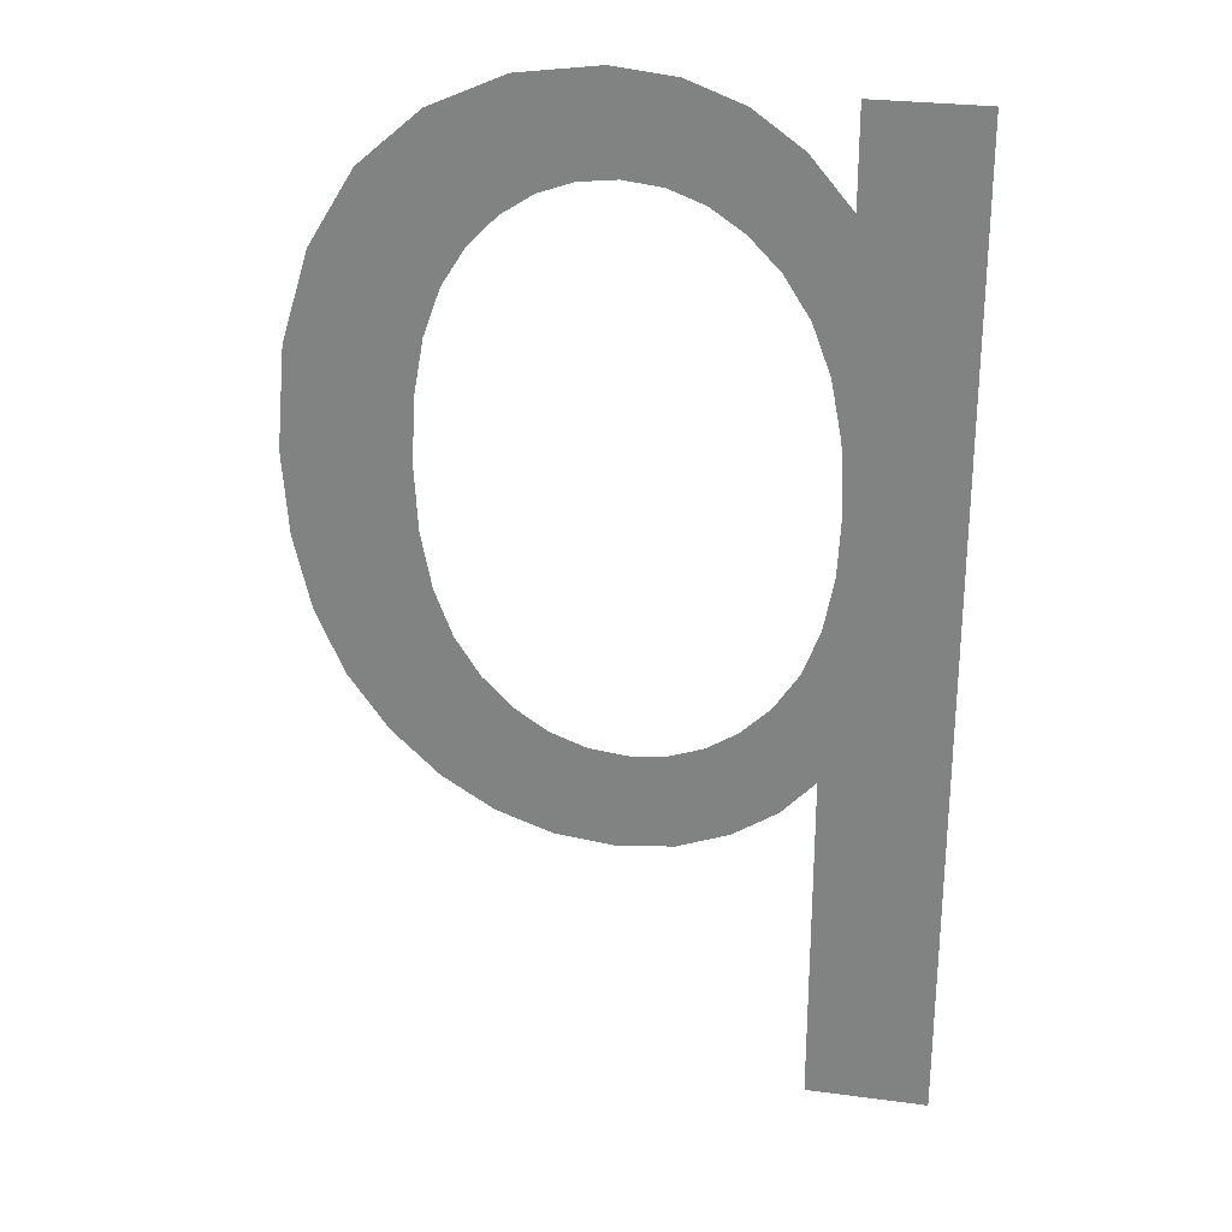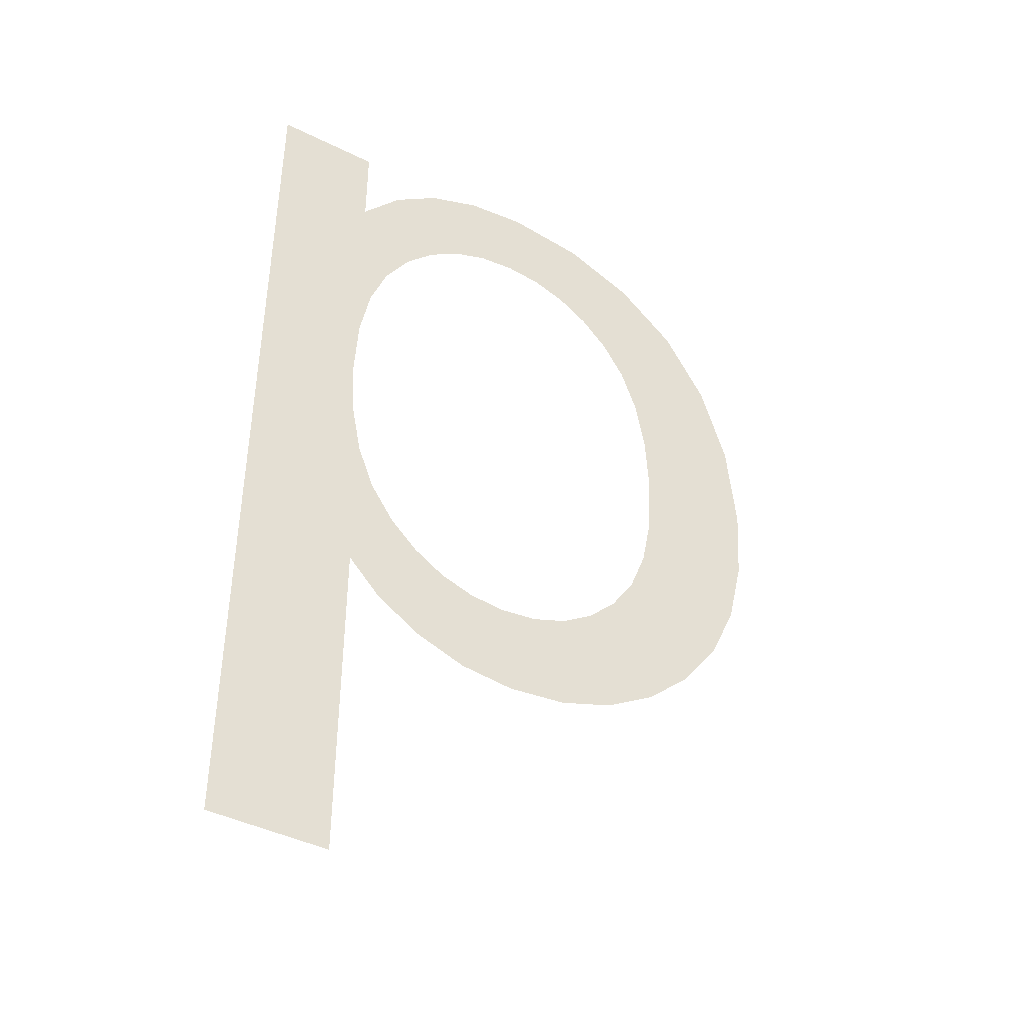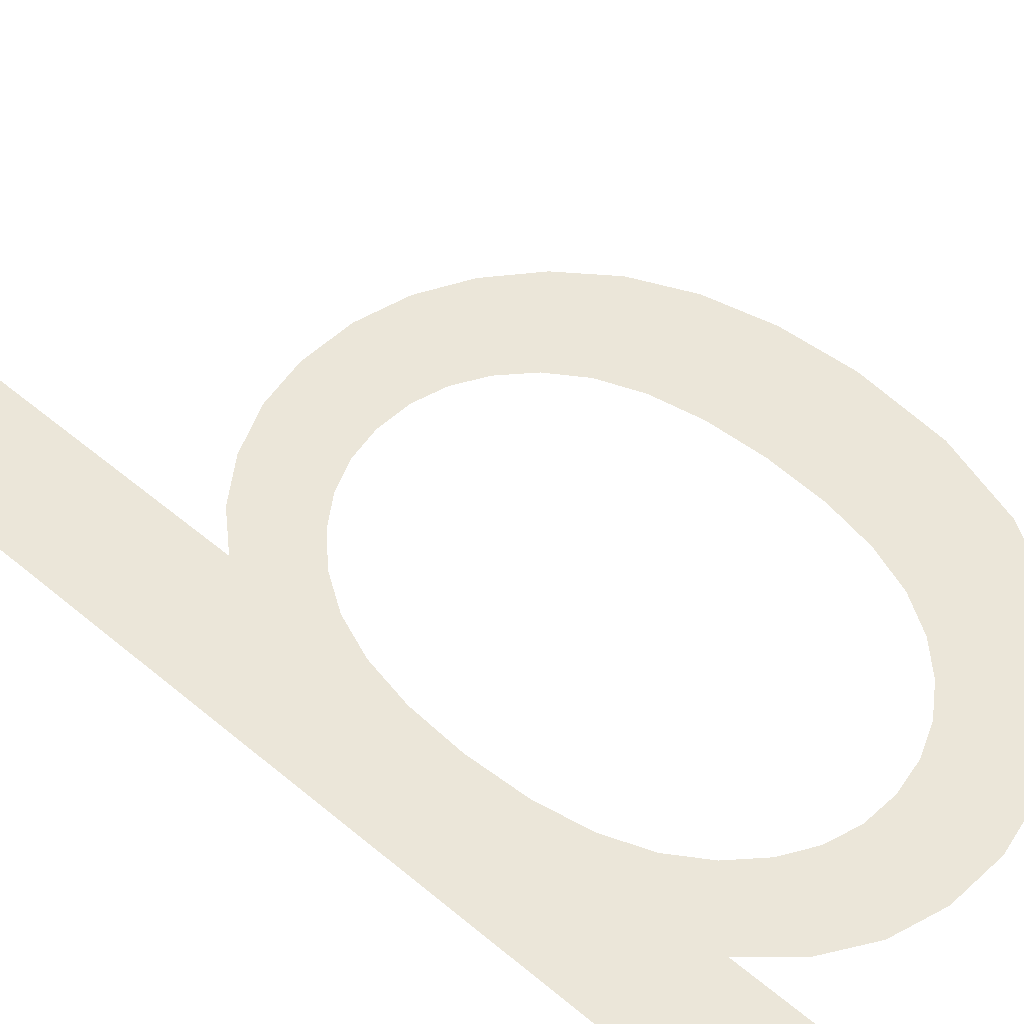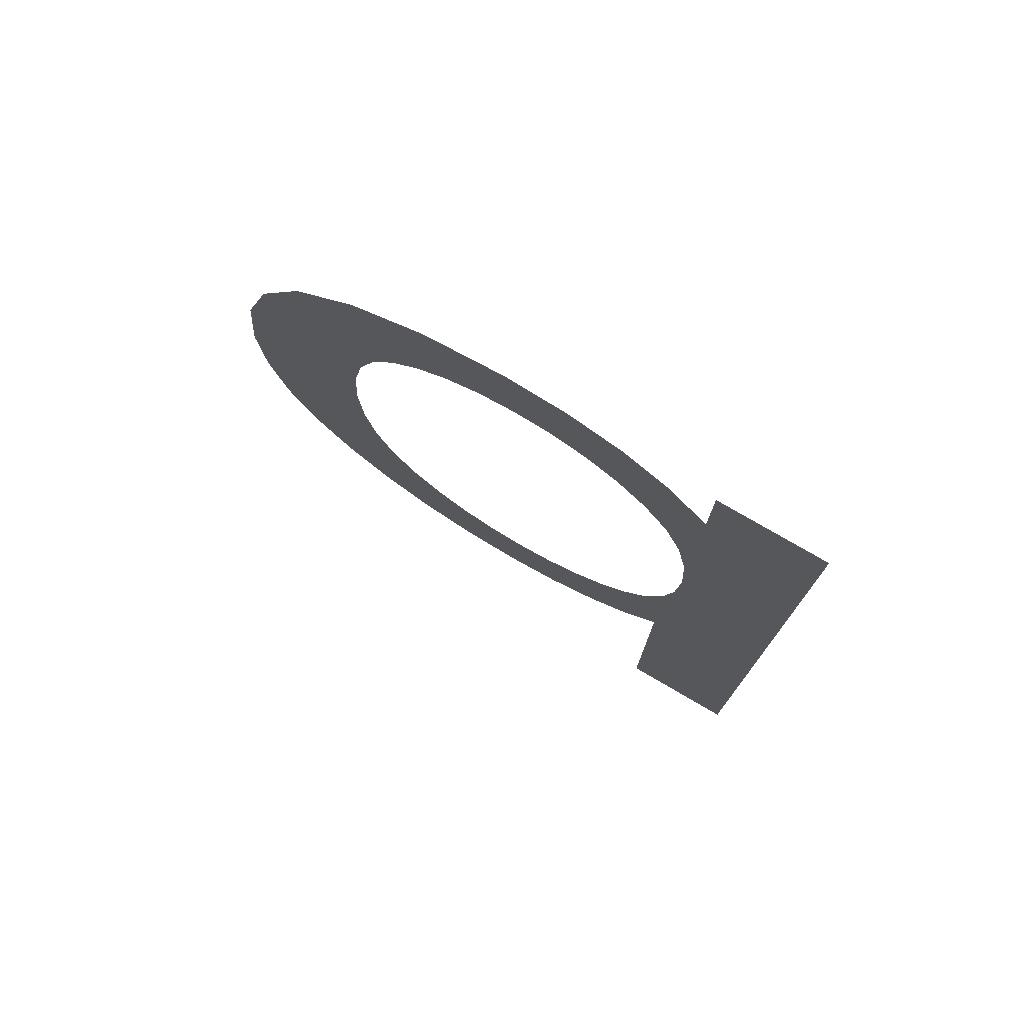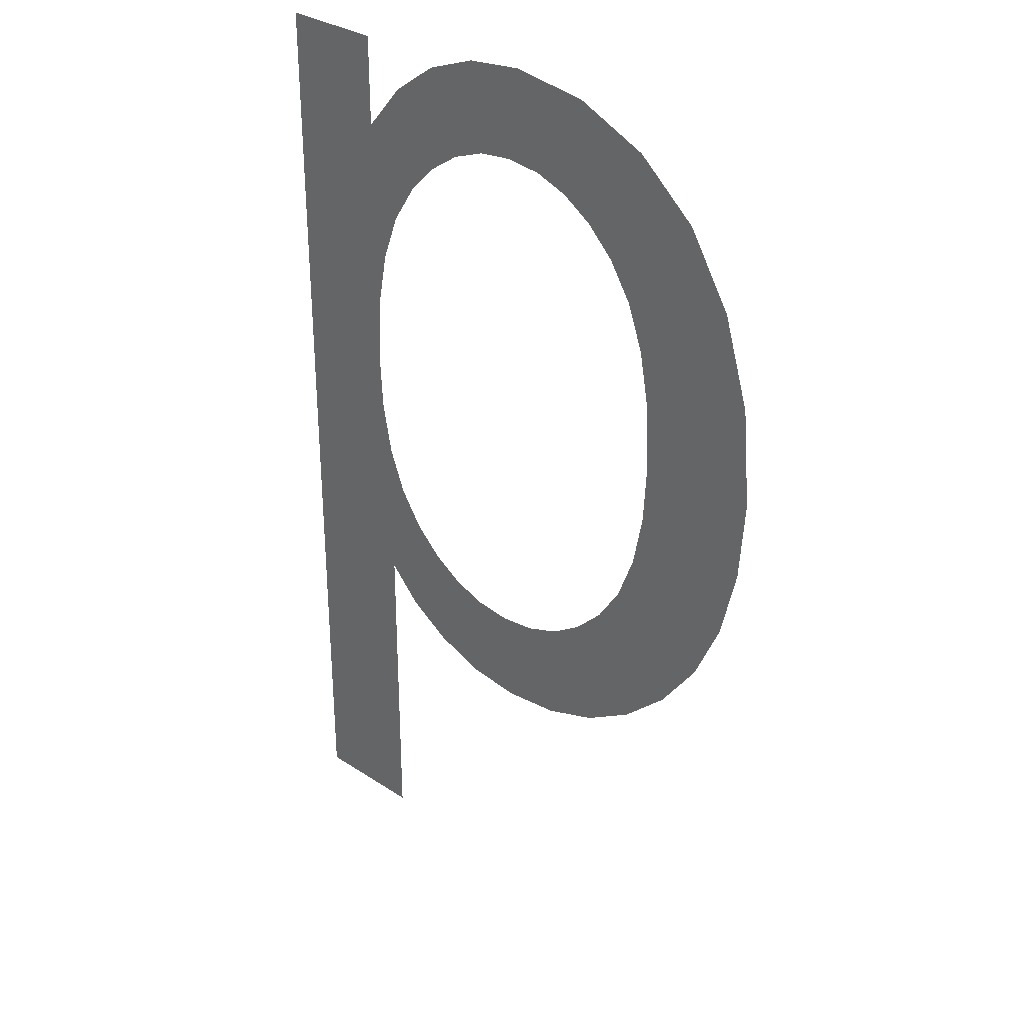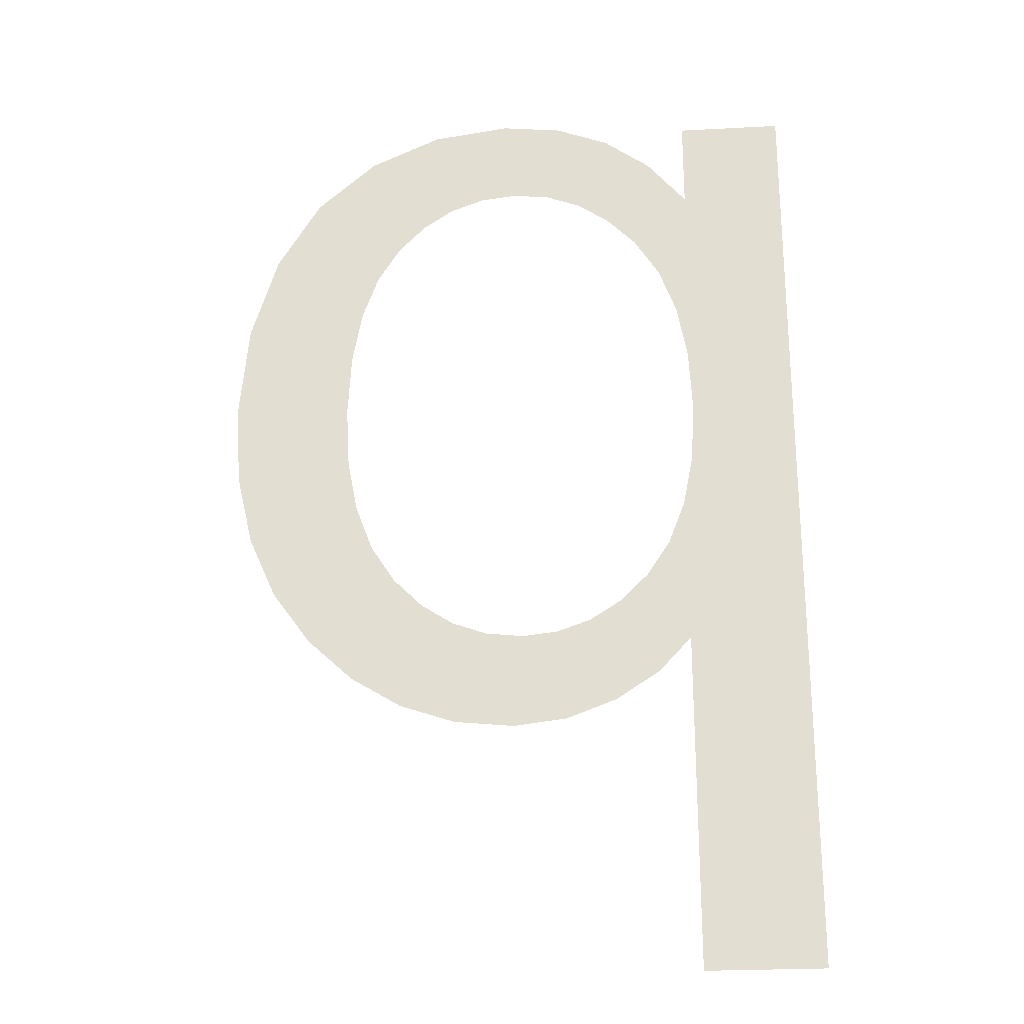
<metadata>
{"format":"obj","ext":"obj","renderer":"f3d","projection":"perspective","resolution":1024,"background":"white","views":[{"elev":27.2,"azim":11.7,"up":"+Y"},{"elev":-43.3,"azim":149.6,"up":"+Y"},{"elev":57.3,"azim":130.6,"up":"+Z"},{"elev":77.1,"azim":30.2,"up":"+Y"},{"elev":31.6,"azim":-137.2,"up":"+Y"},{"elev":-24.9,"azim":5.0,"up":"+Y"}]}
</metadata>
<code>
o mesh38/mesh38-geometry#mesh38-geometry
v -0.1897 -0.6029 0.05129
v -0.1935 -0.6062 0.05129
v -0.1935 -0.6029 0.05129
v -0.1935 -0.6156 0.05129
v -0.1897 -0.6373 0.05129
v -0.1936 -0.6133 0.05129
v -0.1936 -0.6178 0.05129
v -0.194 -0.6113 0.05129
v -0.1939 -0.6373 0.05129
v -0.1946 -0.6096 0.05129
v -0.1939 -0.6251 0.05129
v -0.1949 -0.6045 0.05129
v -0.1939 -0.6197 0.05129
v -0.1955 -0.6082 0.05129
v -0.1946 -0.6213 0.05129
v -0.1966 -0.6071 0.05129
v -0.1951 -0.6264 0.05129
v -0.1966 -0.6033 0.05129
v -0.1954 -0.6226 0.05129
v -0.1977 -0.6063 0.05129
v -0.1964 -0.6236 0.05129
v -0.1985 -0.6026 0.05129
v -0.1966 -0.6274 0.05129
v -0.199 -0.6058 0.05129
v -0.1975 -0.6243 0.05129
v -0.2003 -0.6057 0.05129
v -0.1984 -0.6281 0.05129
v -0.2007 -0.6024 0.05129
v -0.1987 -0.6247 0.05129
v -0.2016 -0.6058 0.05129
v -0.2 -0.6248 0.05129
v -0.2028 -0.6063 0.05129
v -0.2004 -0.6283 0.05129
v -0.2035 -0.6027 0.05129
v -0.2014 -0.6247 0.05129
v -0.2039 -0.607 0.05129
v -0.2025 -0.6281 0.05129
v -0.205 -0.608 0.05129
v -0.2026 -0.6242 0.05129
v -0.2058 -0.6093 0.05129
v -0.2038 -0.6235 0.05129
v -0.2061 -0.6039 0.05129
v -0.2045 -0.6274 0.05129
v -0.2064 -0.611 0.05129
v -0.2048 -0.6224 0.05129
v -0.2067 -0.613 0.05129
v -0.2057 -0.6211 0.05129
v -0.208 -0.6248 0.05129
v -0.2063 -0.6263 0.05129
v -0.2083 -0.6058 0.05129
v -0.2069 -0.6153 0.05129
v -0.2064 -0.6195 0.05129
v -0.2094 -0.6228 0.05129
v -0.2067 -0.6175 0.05129
v -0.2099 -0.6084 0.05129
v -0.2104 -0.6206 0.05129
v -0.2109 -0.6116 0.05129
v -0.211 -0.618 0.05129
v -0.2112 -0.6151 0.05129
f 1 2 3
f 2 1 4
f 3 2 1
f 4 1 2
f 5 4 1
f 1 4 5
f 6 2 4
f 4 2 6
f 5 7 4
f 4 7 5
f 8 2 6
f 6 2 8
f 9 7 5
f 5 7 9
f 10 2 8
f 8 2 10
f 11 7 9
f 9 7 11
f 10 12 2
f 2 12 10
f 11 13 7
f 7 13 11
f 14 12 10
f 10 12 14
f 11 15 13
f 13 15 11
f 16 12 14
f 14 12 16
f 17 15 11
f 11 15 17
f 16 18 12
f 12 18 16
f 17 19 15
f 15 19 17
f 20 18 16
f 16 18 20
f 17 21 19
f 19 21 17
f 20 22 18
f 18 22 20
f 23 21 17
f 17 21 23
f 24 22 20
f 20 22 24
f 23 25 21
f 21 25 23
f 26 22 24
f 24 22 26
f 27 25 23
f 23 25 27
f 26 28 22
f 22 28 26
f 27 29 25
f 25 29 27
f 30 28 26
f 26 28 30
f 27 31 29
f 29 31 27
f 32 28 30
f 30 28 32
f 33 31 27
f 27 31 33
f 32 34 28
f 28 34 32
f 33 35 31
f 31 35 33
f 36 34 32
f 32 34 36
f 37 35 33
f 33 35 37
f 38 34 36
f 36 34 38
f 37 39 35
f 35 39 37
f 40 34 38
f 38 34 40
f 37 41 39
f 39 41 37
f 40 42 34
f 34 42 40
f 43 41 37
f 37 41 43
f 44 42 40
f 40 42 44
f 43 45 41
f 41 45 43
f 46 42 44
f 44 42 46
f 43 47 45
f 45 47 43
f 48 42 46
f 46 42 48
f 49 47 43
f 43 47 49
f 48 50 42
f 42 50 48
f 48 46 51
f 51 46 48
f 49 52 47
f 47 52 49
f 53 50 48
f 48 50 53
f 51 49 48
f 48 49 51
f 49 54 52
f 52 54 49
f 53 55 50
f 50 55 53
f 49 51 54
f 54 51 49
f 56 55 53
f 53 55 56
f 56 57 55
f 55 57 56
f 58 57 56
f 56 57 58
f 57 58 59
f 59 58 57

</code>
